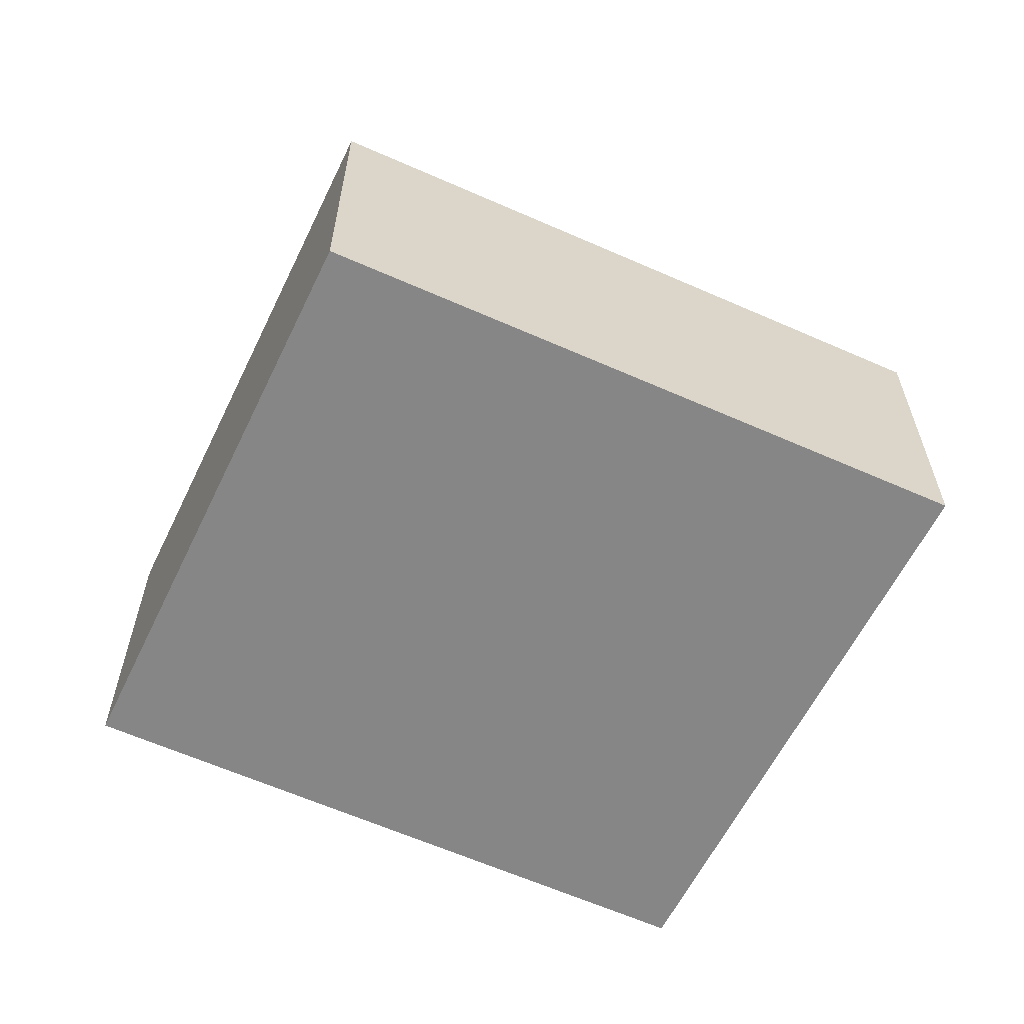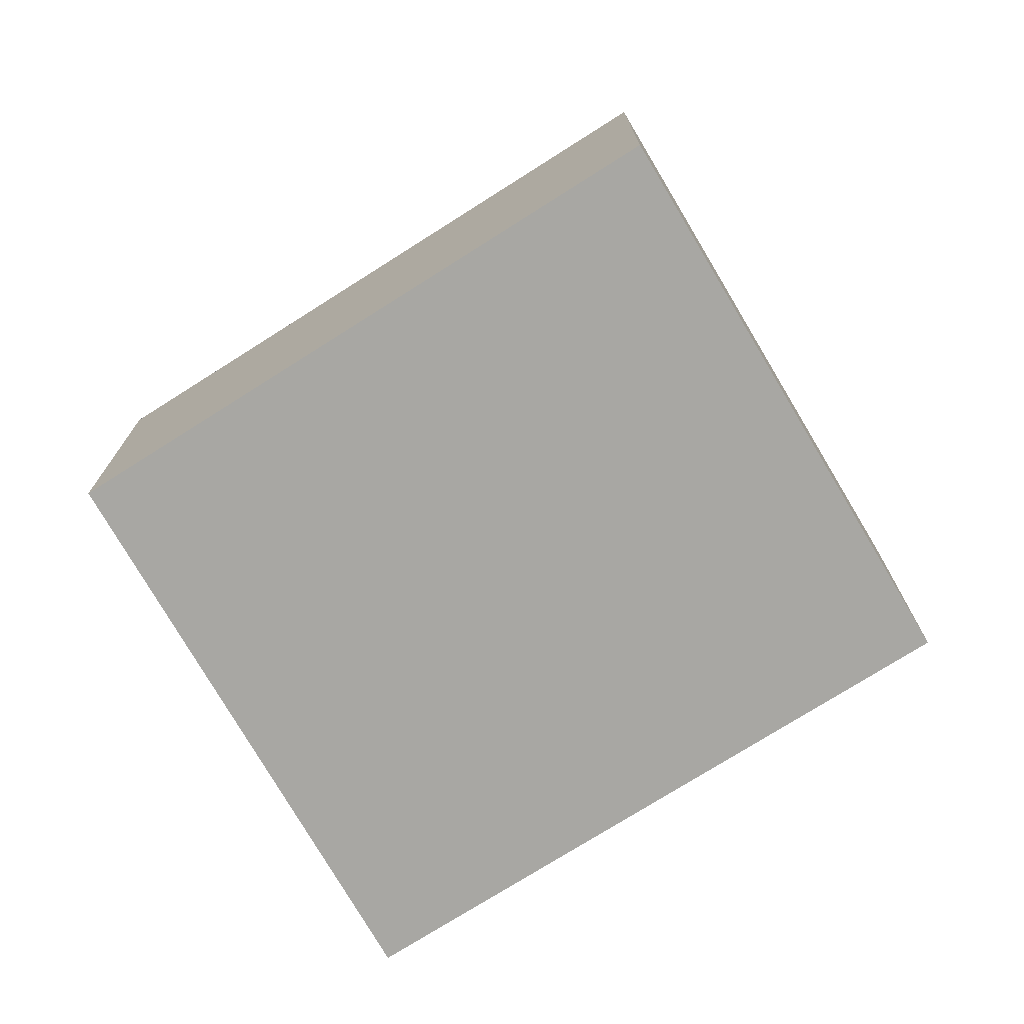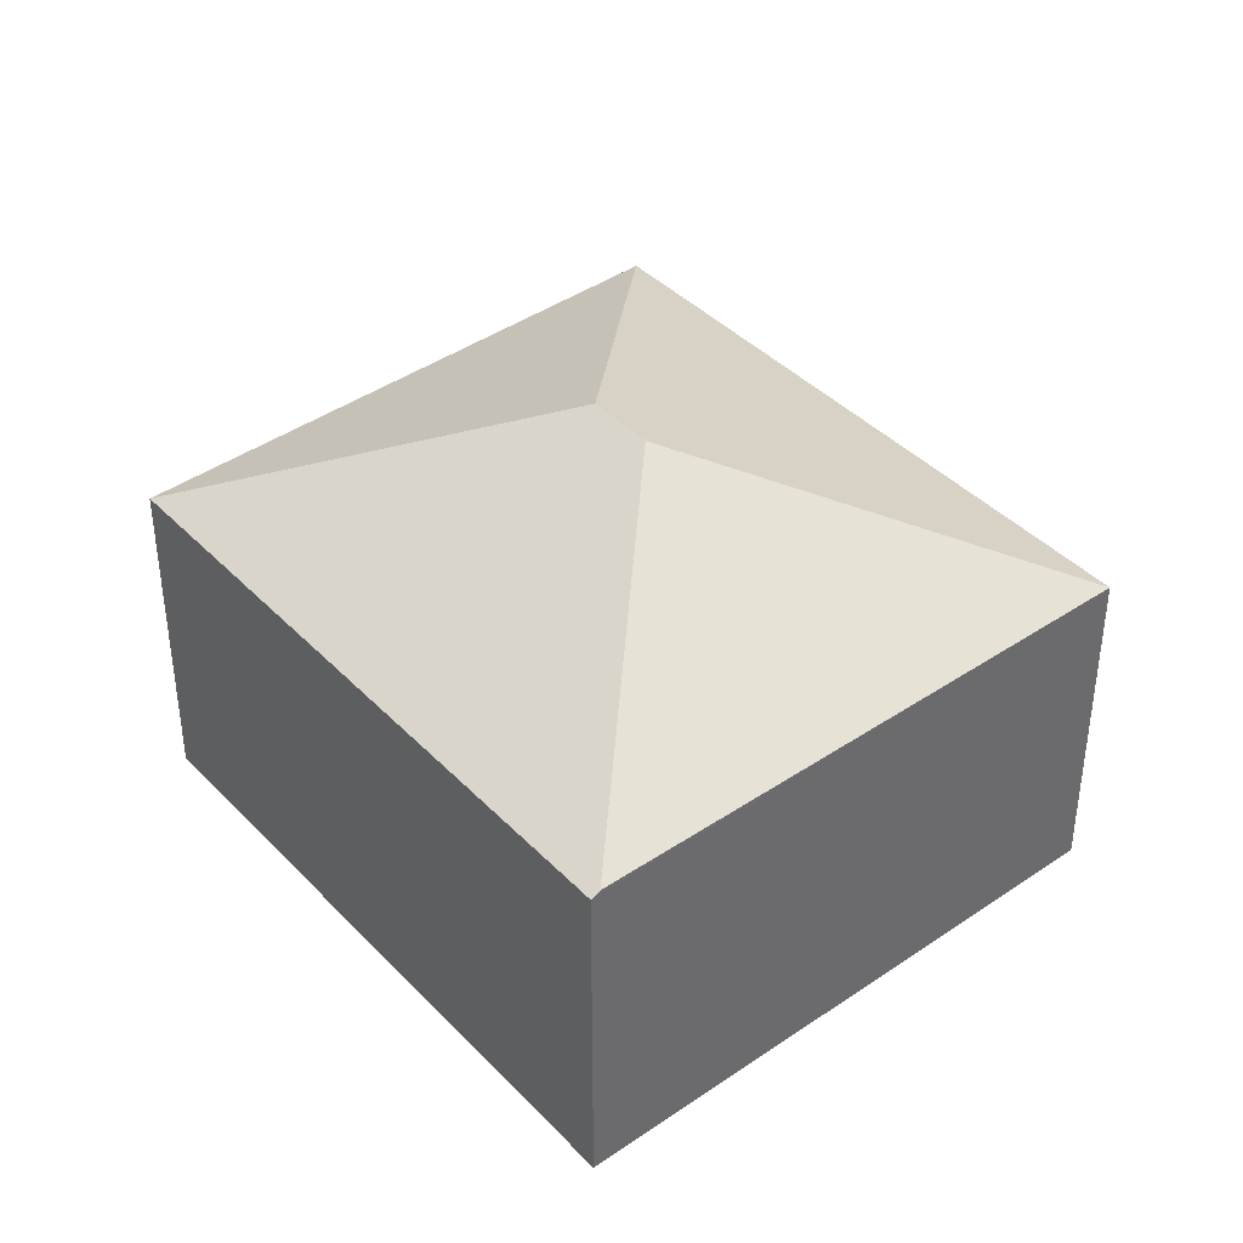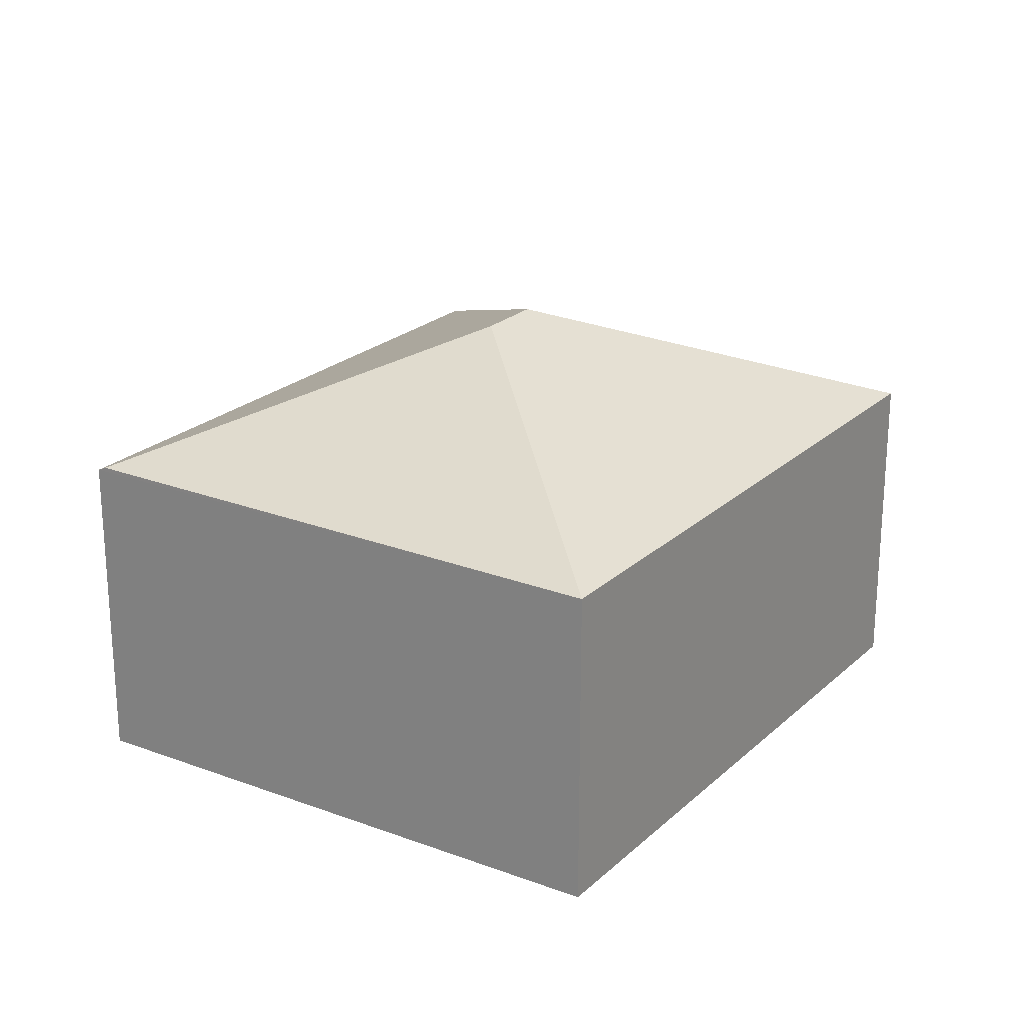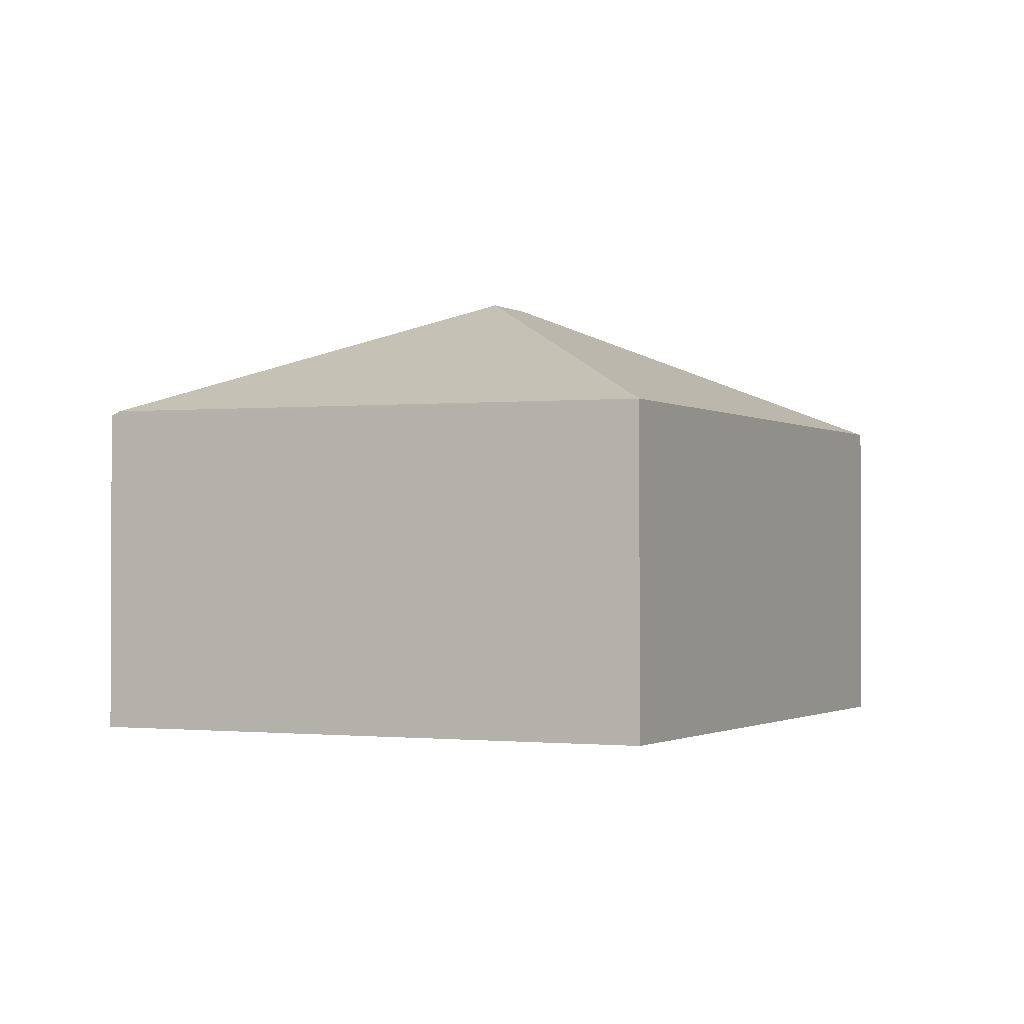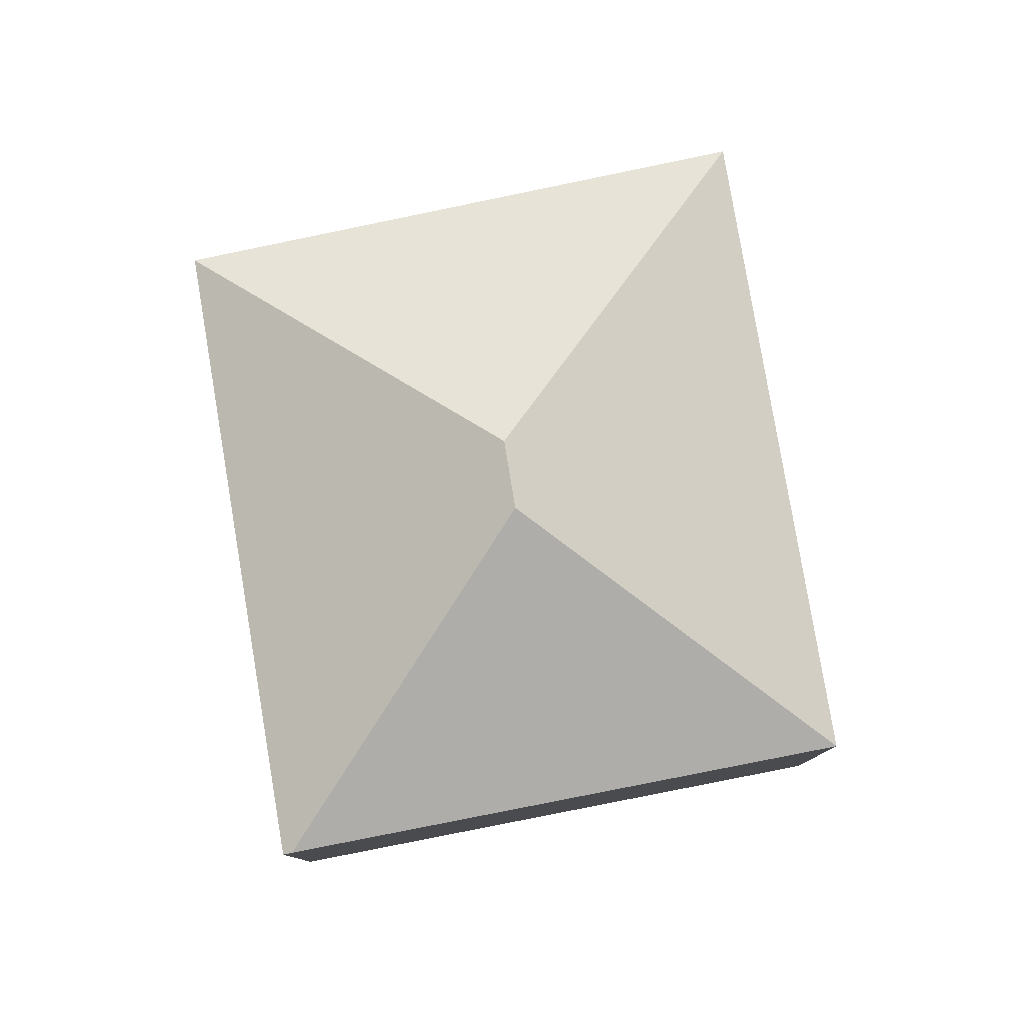
<metadata>
{"format":"obj","ext":"obj","renderer":"f3d","projection":"perspective","resolution":1024,"background":"white","views":[{"elev":-62.2,"azim":-57.6,"up":"+Y"},{"elev":-74.4,"azim":179.0,"up":"+Y"},{"elev":40.0,"azim":-162.0,"up":"+Y"},{"elev":23.1,"azim":-89.5,"up":"+Y"},{"elev":-1.4,"azim":-96.8,"up":"+Y"},{"elev":79.9,"azim":-132.9,"up":"+Y"}]}
</metadata>
<code>
v  2.918 2.897 -0.33
v  3.527 2.061 2.33
v  5.46 2.058 -0.916
v  0 2.057 1.26e-16
v  2.546 2.897 -0.576
v  1.958 2.089 -3.148
v  1.99 2.062 -3.2
v  1.99 1.959e-16 -3.2
v  0 0 0
v  1.958 1.928e-16 -3.148
v  3.527 -1.427e-16 2.33
v  5.46 5.609e-17 -0.916
g defaultobject
f 1 2 3
f 1 4 2
f 4 1 5
f 6 3 7
f 3 6 5
f 3 5 1
f 5 6 4
f 7 4 6
f 4 7 8
f 4 8 9
f 9 8 10
f 4 11 2
f 11 4 9
f 11 3 2
f 3 11 12
f 3 8 7
f 8 3 12
f 12 10 8
f 10 12 9
f 9 12 11

</code>
